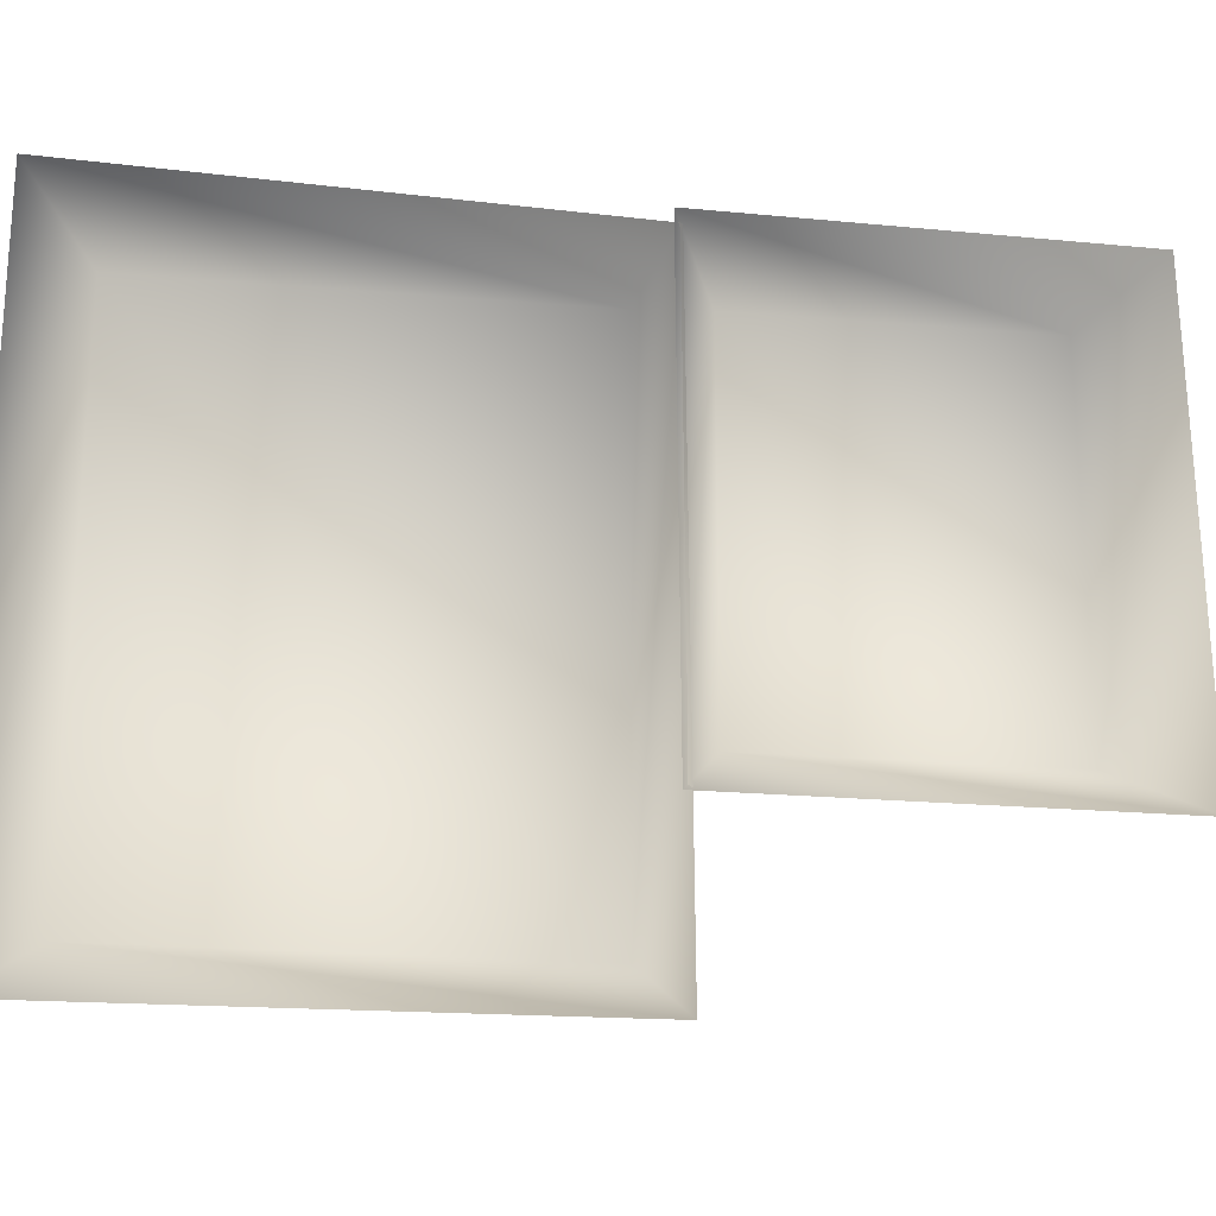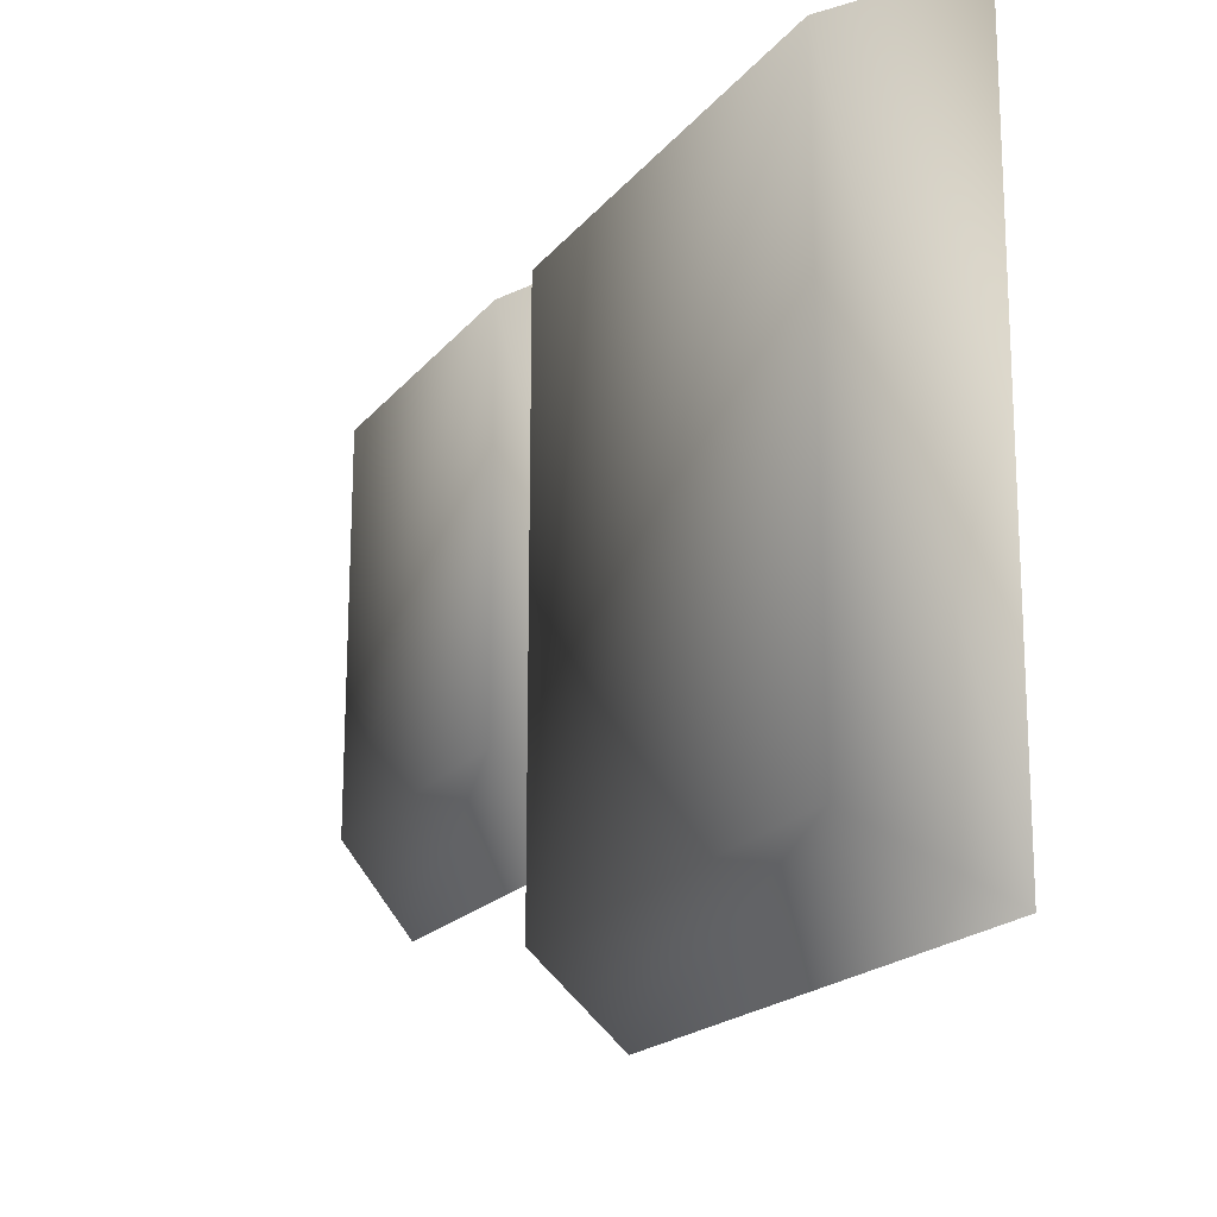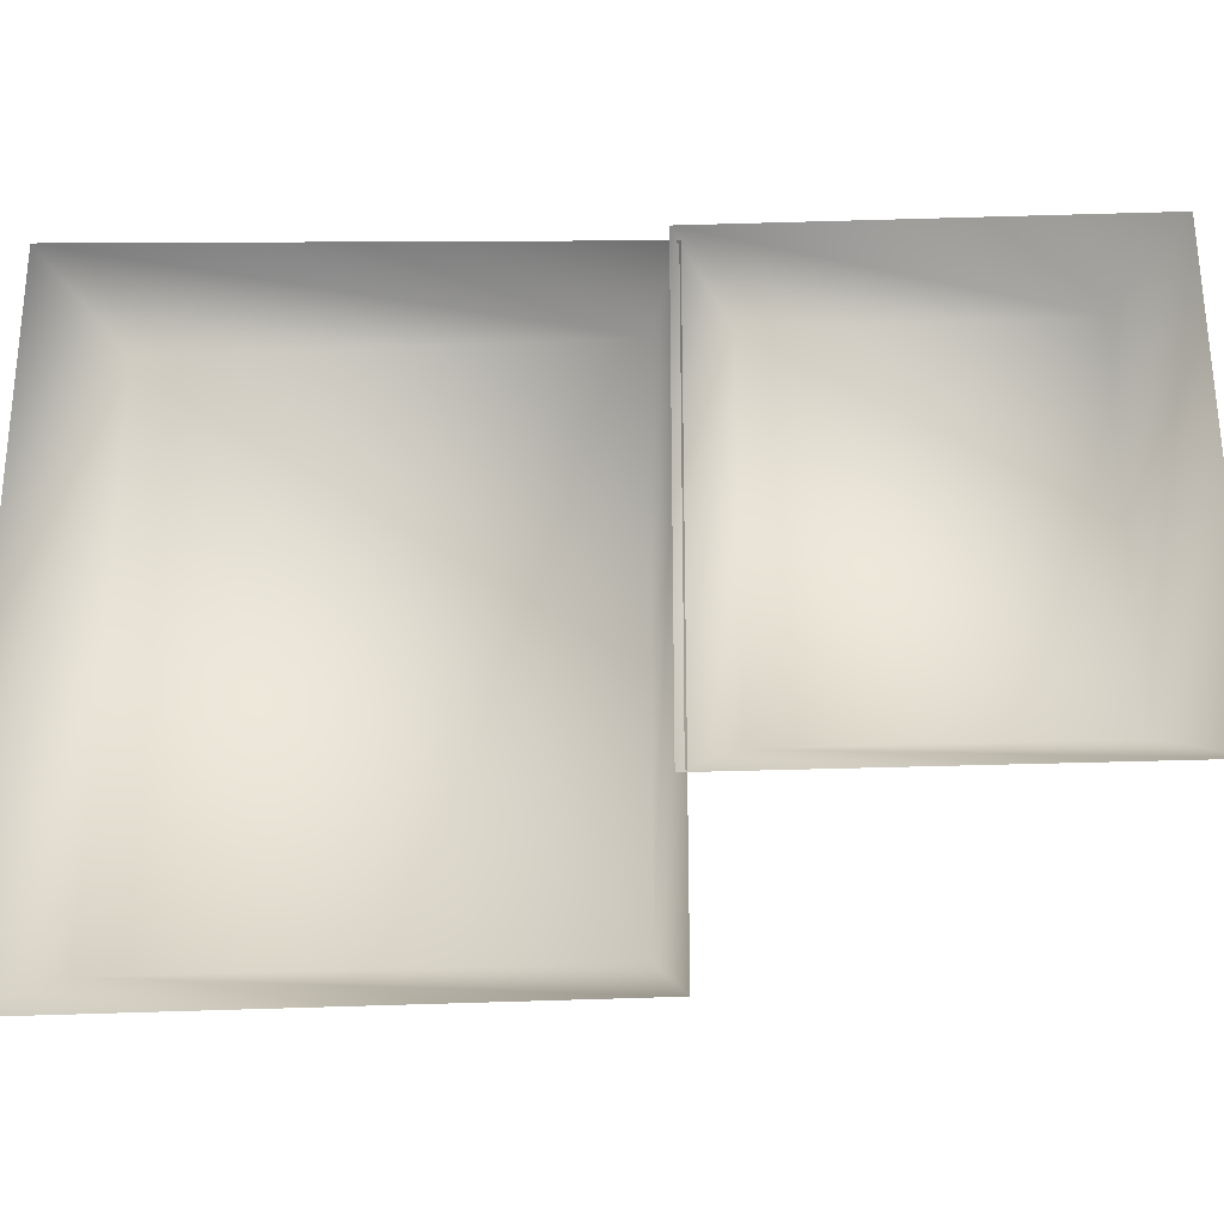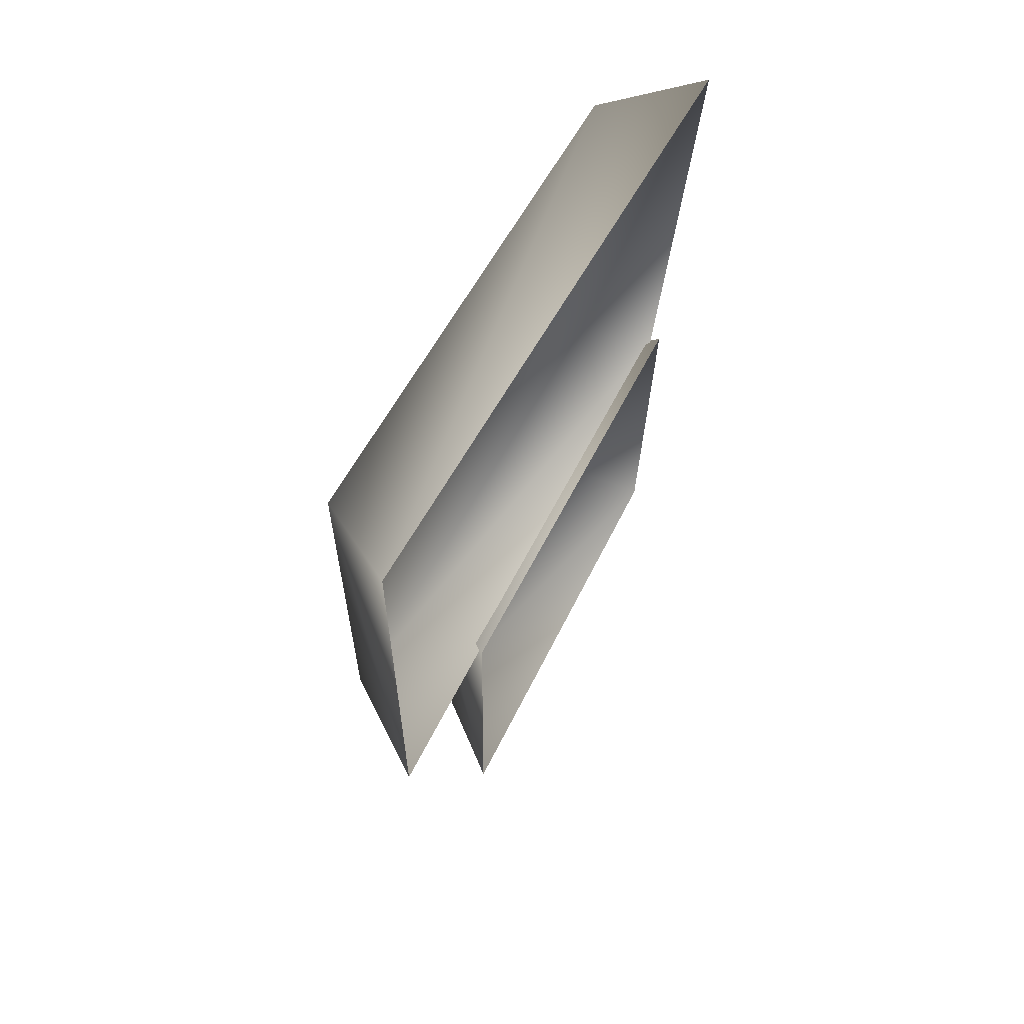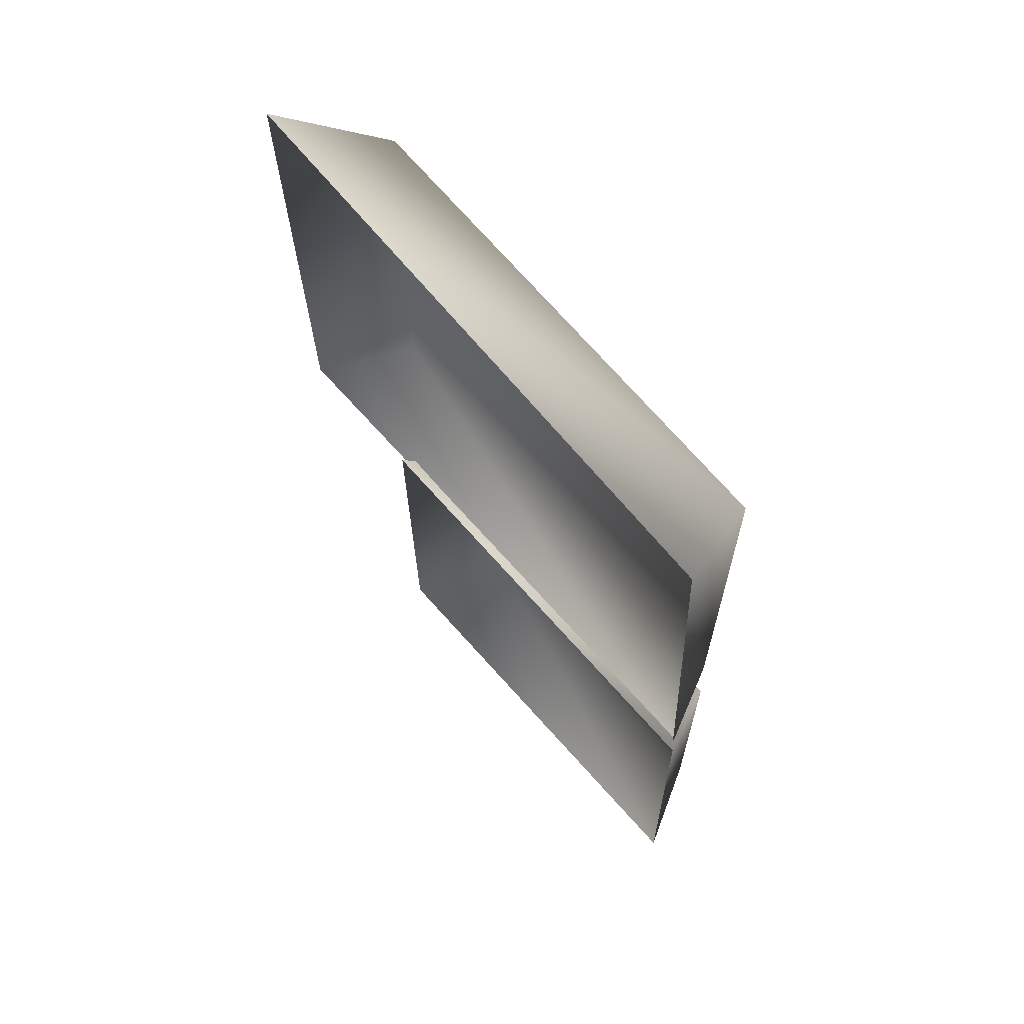
<metadata>
{"format":"obj","ext":"obj","renderer":"f3d","projection":"perspective","resolution":1024,"background":"white","views":[{"elev":-21.5,"azim":-98.6,"up":"+Z"},{"elev":-19.7,"azim":153.1,"up":"+Z"},{"elev":-28.6,"azim":-86.2,"up":"+Z"},{"elev":62.0,"azim":-151.4,"up":"+Y"},{"elev":64.7,"azim":-39.0,"up":"+Y"}]}
</metadata>
<code>
v -215 92 65
v -215 -6 -60
v -215 -6 65
v -215 -6 -60
v -215 92 65
v -215 92 -60
v -240 106 74
v -215 -6 65
v -233 -13 74
v -215 -6 65
v -240 106 74
v -215 92 65
v -233 -13 74
v -215 -6 -60
v -238 -13 -75
v -215 -6 -60
v -233 -13 74
v -215 -6 65
v -238 -13 -75
v -215 92 -60
v -239 106 -76
v -215 92 -60
v -238 -13 -75
v -215 -6 -60
v -239 106 -76
v -215 92 65
v -240 106 74
v -215 92 65
v -239 106 -76
v -215 92 -60
v -215 -22 66
v -215 -91 -21
v -215 -91 66
v -215 -91 -21
v -215 -22 66
v -215 -22 -21
v -235 -11 76
v -215 -91 66
v -233 -106 76
v -215 -91 66
v -235 -11 76
v -215 -22 66
v -233 -106 76
v -215 -91 -21
v -237 -106 -36
v -215 -91 -21
v -233 -106 76
v -215 -91 66
v -237 -106 -36
v -215 -22 -21
v -238 -11 -36
v -215 -22 -21
v -237 -106 -36
v -215 -91 -21
v -238 -11 -36
v -215 -22 66
v -235 -11 76
v -215 -22 66
v -238 -11 -36
v -215 -22 -21
f 1 2 3
f 4 5 6
f 7 8 9
f 10 11 12
f 13 14 15
f 16 17 18
f 19 20 21
f 22 23 24
f 25 26 27
f 28 29 30
f 31 32 33
f 34 35 36
f 37 38 39
f 40 41 42
f 43 44 45
f 46 47 48
f 49 50 51
f 52 53 54
f 55 56 57
f 58 59 60

</code>
